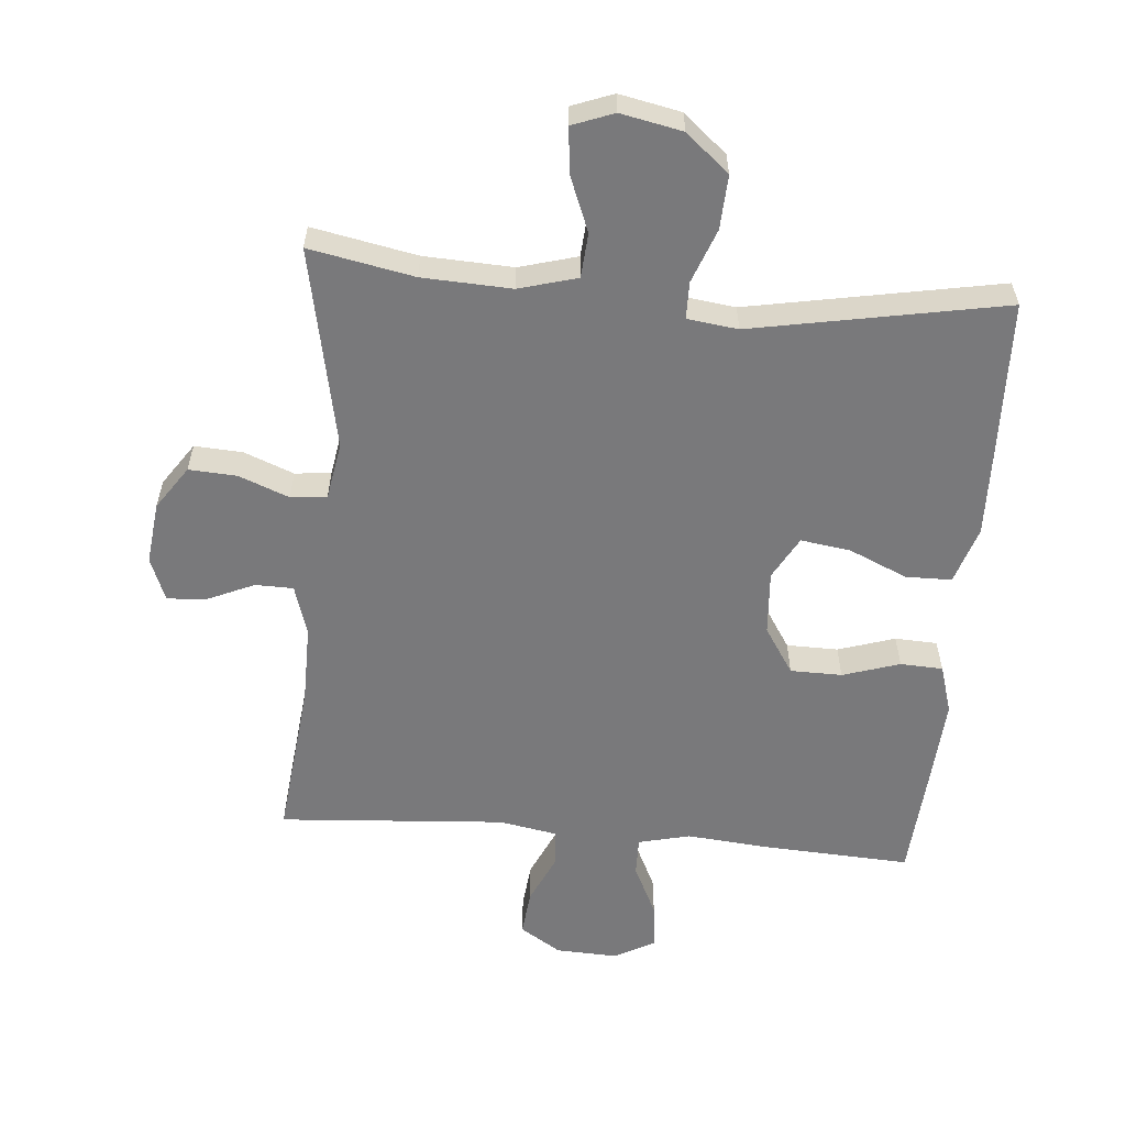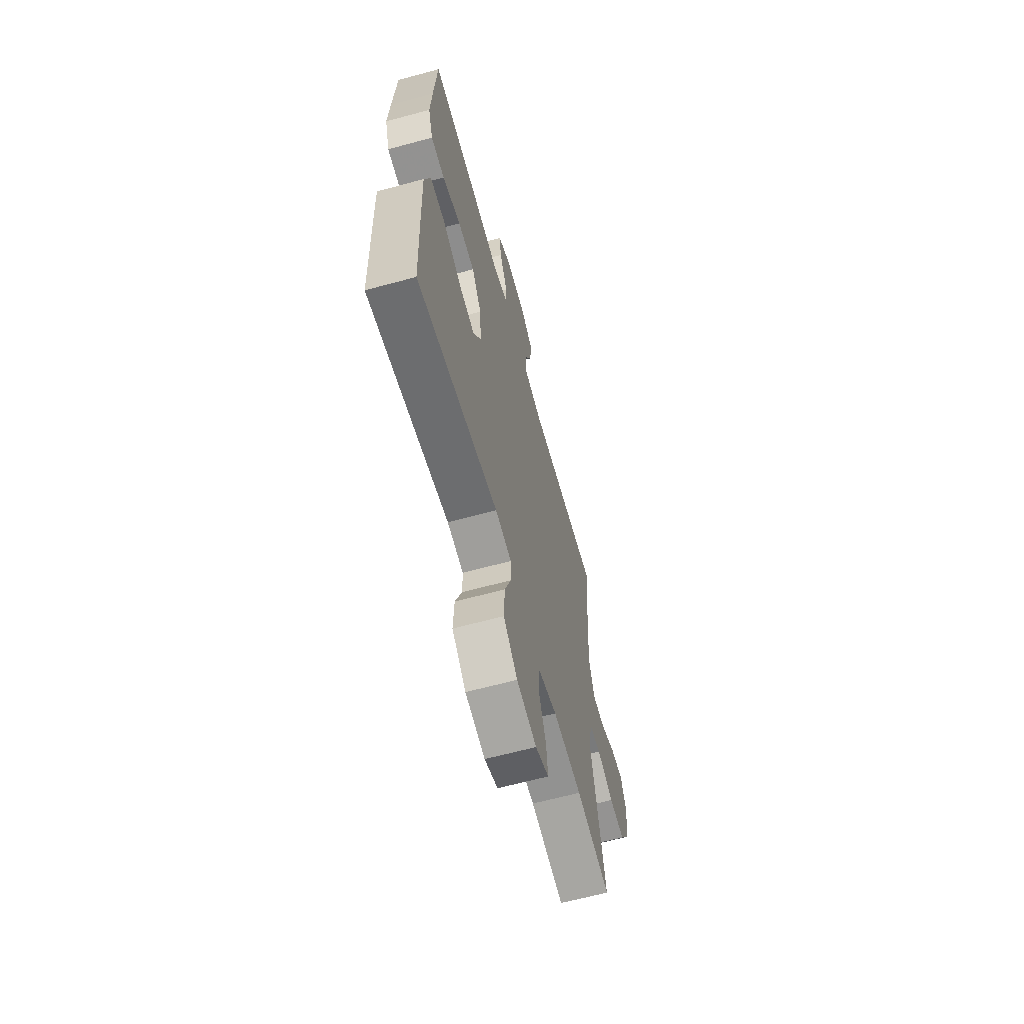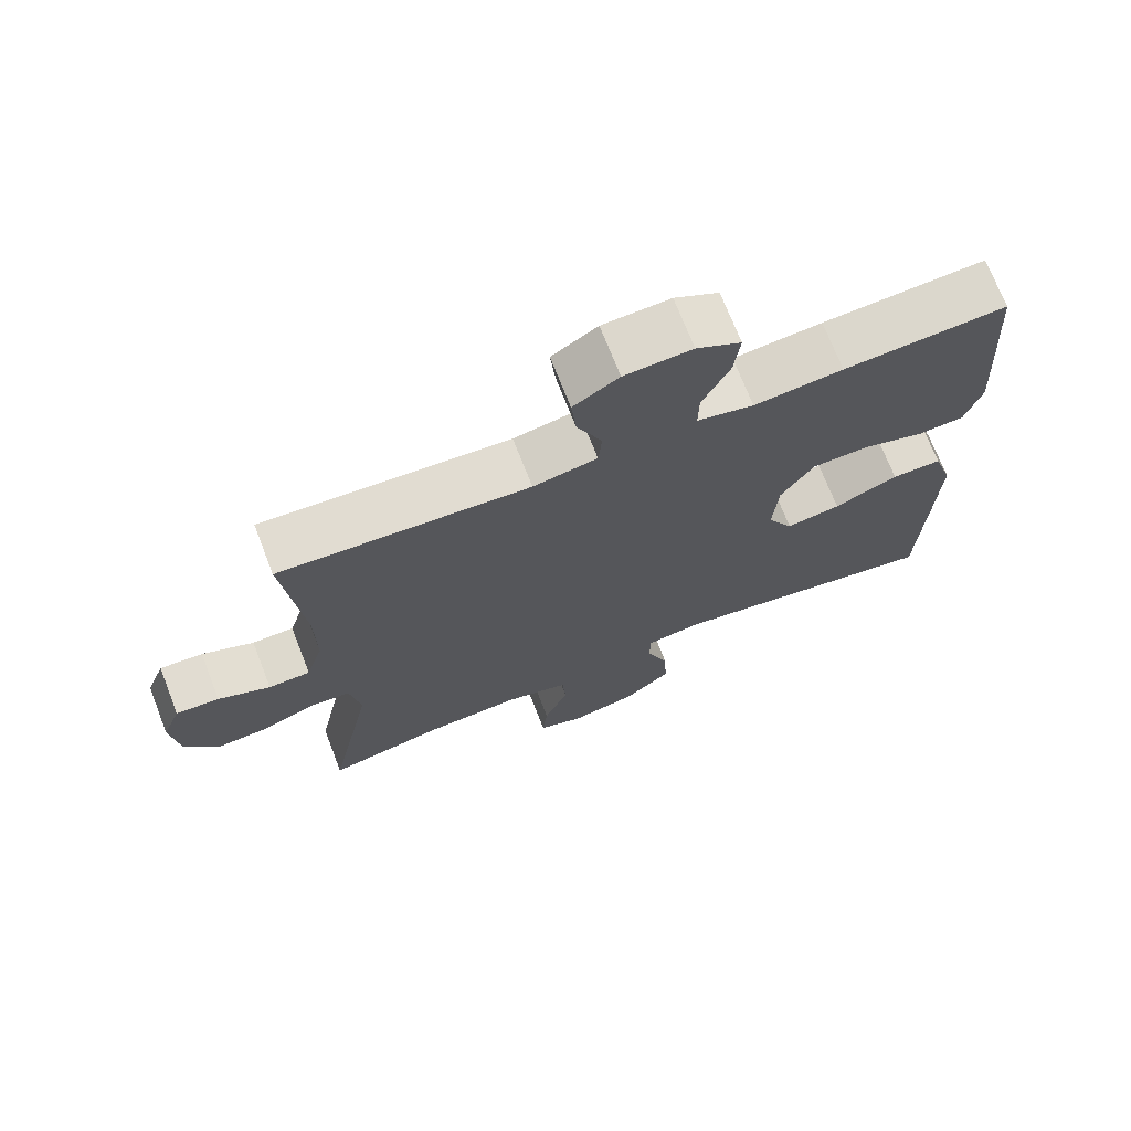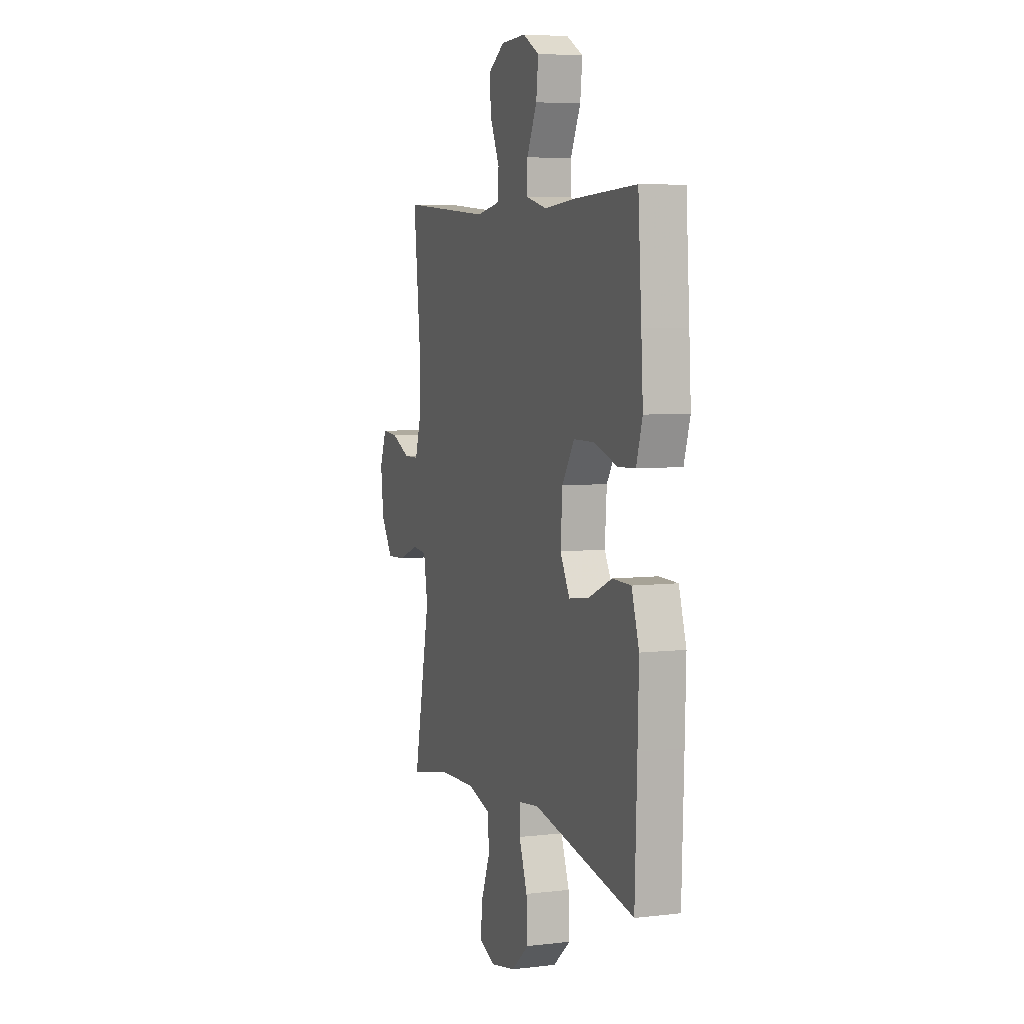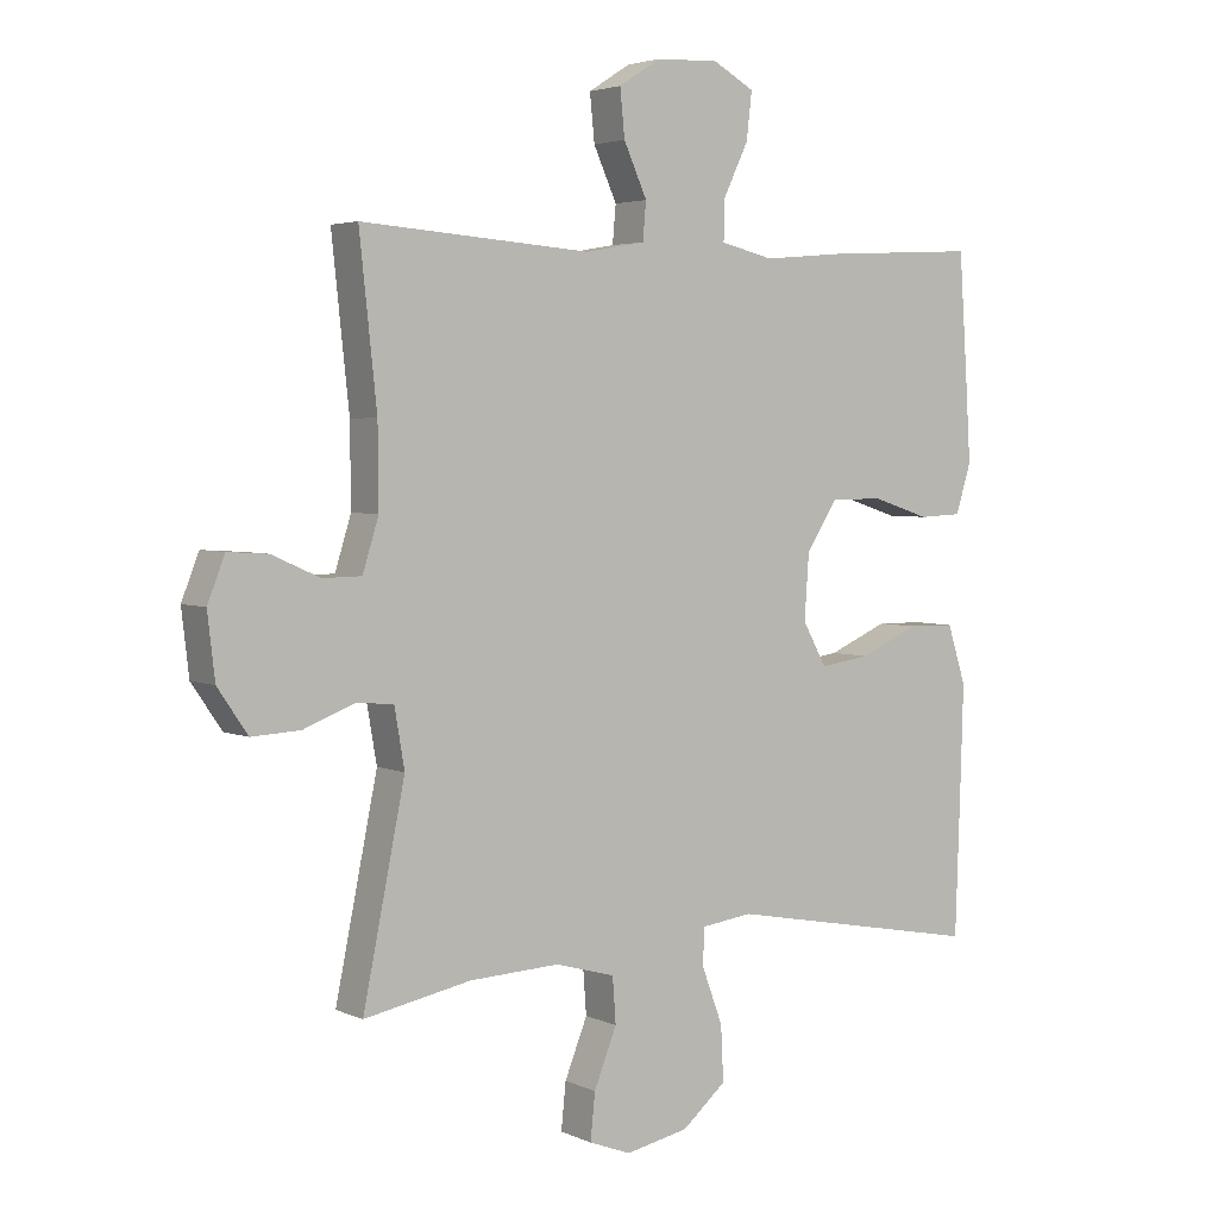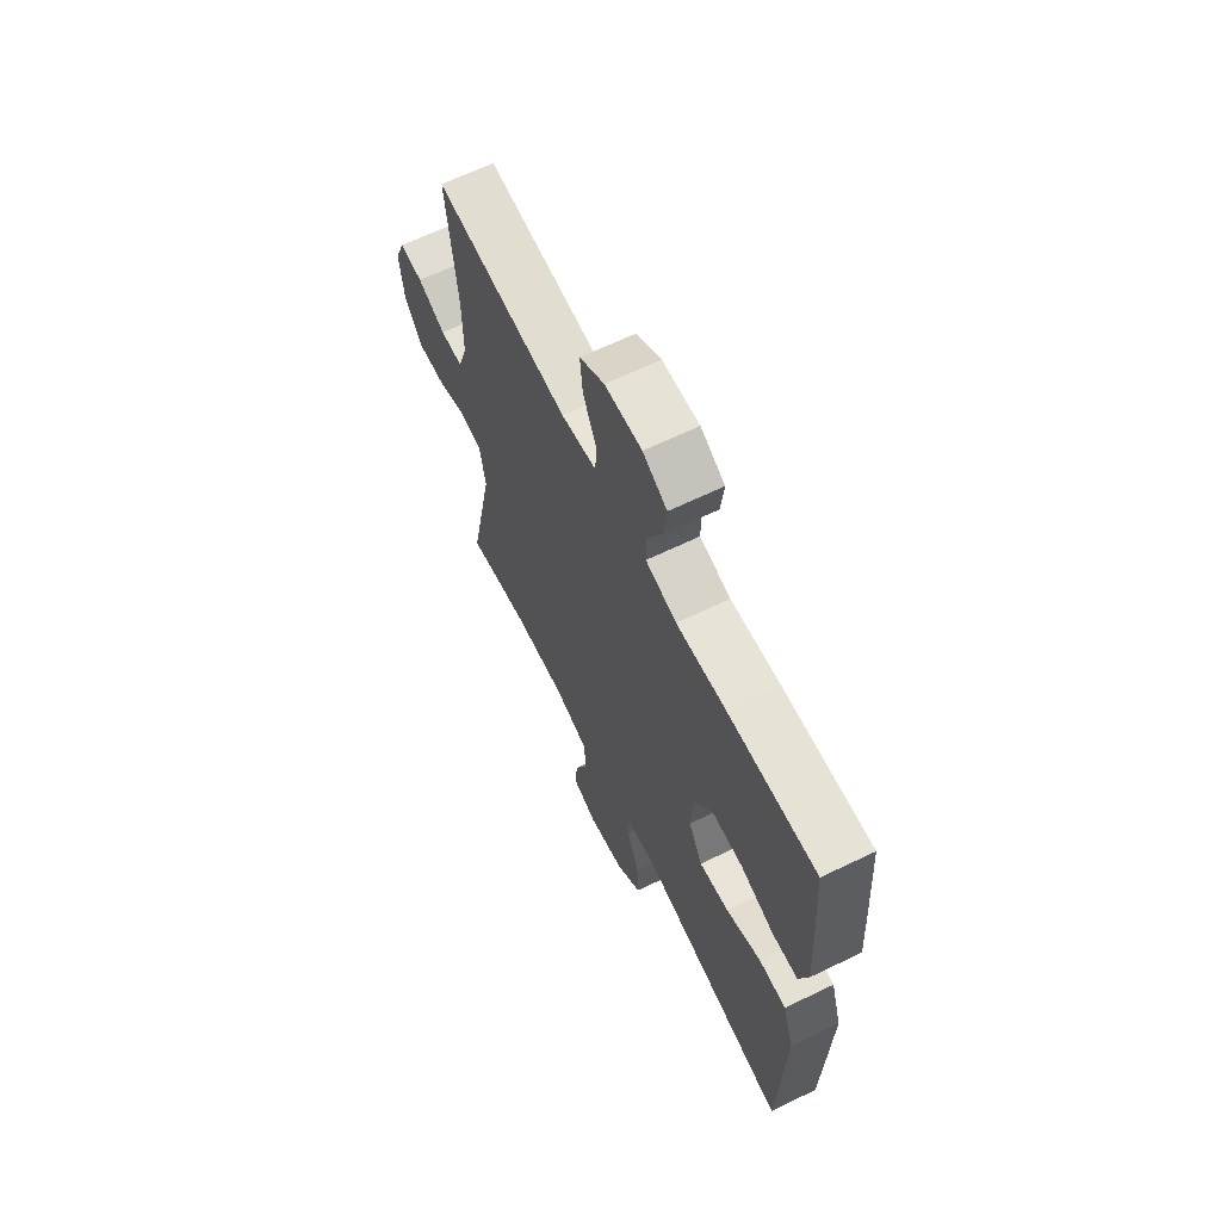
<metadata>
{"format":"obj","ext":"obj","renderer":"f3d","projection":"perspective","resolution":1024,"background":"white","views":[{"elev":-57.9,"azim":175.0,"up":"+Y"},{"elev":-63.9,"azim":-74.7,"up":"+Z"},{"elev":71.4,"azim":158.7,"up":"+Z"},{"elev":5.9,"azim":-109.7,"up":"+Z"},{"elev":3.7,"azim":145.0,"up":"+Z"},{"elev":65.2,"azim":-115.9,"up":"+Z"}]}
</metadata>
<code>
v 0.5 0.07 -0.5
v 0.34 0.07 -0.469
v 0.204 0.07 -0.463
v 0.115 0.07 -0.488
v 0.11 0.07 -0.556
v 0.144 0.07 -0.641
v 0.151 0.07 -0.71
v 0.088 0.07 -0.734
v -0.006 0.07 -0.715
v -0.072 0.07 -0.659
v -0.068 0.07 -0.577
v -0.037 0.07 -0.494
v -0.038 0.07 -0.438
v -0.115 0.07 -0.428
v -0.5 0.07 -0.5
v -0.508 0.07 -0.266
v -0.512 0.07 -0.129
v -0.484 0.07 -0.041
v -0.414 0.07 -0.04
v -0.325 0.07 -0.079
v -0.249 0.07 -0.09
v -0.213 0.07 -0.025
v -0.22 0.07 0.073
v -0.266 0.07 0.144
v -0.345 0.07 0.145
v -0.432 0.07 0.117
v -0.497 0.07 0.12
v -0.52 0.07 0.194
v -0.513 0.07 0.309
v -0.5 0.07 0.5
v -0.272 0.07 0.488
v -0.148 0.07 0.477
v -0.069 0.07 0.496
v -0.07 0.07 0.555
v -0.108 0.07 0.634
v -0.116 0.07 0.704
v -0.054 0.07 0.738
v 0.04 0.07 0.734
v 0.103 0.07 0.694
v 0.096 0.07 0.624
v 0.061 0.07 0.547
v 0.066 0.07 0.491
v 0.155 0.07 0.475
v 0.5 0.07 0.5
v 0.474 0.07 0.257
v 0.473 0.07 0.137
v 0.497 0.07 0.06
v 0.555 0.07 0.059
v 0.627 0.07 0.091
v 0.687 0.07 0.095
v 0.713 0.07 0.029
v 0.702 0.07 -0.066
v 0.657 0.07 -0.132
v 0.584 0.07 -0.128
v 0.507 0.07 -0.098
v 0.452 0.07 -0.104
v 0.437 0.07 -0.191
v 0.5 0 -0.5
v 0.34 0 -0.469
v 0.204 0 -0.463
v 0.115 0 -0.488
v 0.11 0 -0.556
v 0.144 0 -0.641
v 0.151 0 -0.71
v 0.088 0 -0.734
v -0.006 0 -0.715
v -0.072 0 -0.659
v -0.068 0 -0.577
v -0.037 0 -0.494
v -0.038 0 -0.438
v -0.115 0 -0.428
v -0.5 0 -0.5
v -0.508 0 -0.266
v -0.512 0 -0.129
v -0.484 0 -0.041
v -0.414 0 -0.04
v -0.325 0 -0.079
v -0.249 0 -0.09
v -0.213 0 -0.025
v -0.22 0 0.073
v -0.266 0 0.144
v -0.345 0 0.145
v -0.432 0 0.117
v -0.497 0 0.12
v -0.52 0 0.194
v -0.513 0 0.309
v -0.5 0 0.5
v -0.272 0 0.488
v -0.148 0 0.477
v -0.069 0 0.496
v -0.07 0 0.555
v -0.108 0 0.634
v -0.116 0 0.704
v -0.054 0 0.738
v 0.04 0 0.734
v 0.103 0 0.694
v 0.096 0 0.624
v 0.061 0 0.547
v 0.066 0 0.491
v 0.155 0 0.475
v 0.5 0 0.5
v 0.474 0 0.257
v 0.473 0 0.137
v 0.497 0 0.06
v 0.555 0 0.059
v 0.627 0 0.091
v 0.687 0 0.095
v 0.713 0 0.029
v 0.702 0 -0.066
v 0.657 0 -0.132
v 0.584 0 -0.128
v 0.507 0 -0.098
v 0.452 0 -0.104
v 0.437 0 -0.191
f 53 54 55
f 52 53 55
f 51 52 55
f 50 51 55
f 49 50 55
f 48 49 55
f 47 48 55 56
f 46 47 56
f 45 46 56 57
f 43 44 45
f 42 43 45 57
f 39 40 41
f 38 39 41
f 37 38 41
f 36 37 41
f 35 36 41
f 34 35 41
f 33 34 41 42
f 57 1 2
f 42 57 2
f 33 42 2
f 32 33 2
f 30 31 32
f 29 30 32
f 28 29 32
f 27 28 32
f 26 27 32
f 25 26 32
f 18 19 20
f 17 18 20
f 16 17 20
f 15 16 20
f 14 15 20
f 13 14 20 21
f 10 11 12
f 9 10 12
f 8 9 12
f 7 8 12
f 6 7 12
f 5 6 12
f 4 5 12 13
f 13 21 22
f 4 13 22
f 3 4 22
f 24 25 32
f 32 2 3
f 24 32 3
f 23 24 3
f 3 22 23
f 112 111 110
f 112 110 109
f 112 109 108
f 112 108 107
f 112 107 106
f 112 106 105
f 113 112 105 104
f 113 104 103
f 114 113 103 102
f 102 101 100
f 114 102 100 99
f 98 97 96
f 98 96 95
f 98 95 94
f 98 94 93
f 98 93 92
f 98 92 91
f 99 98 91 90
f 59 58 114
f 59 114 99
f 59 99 90
f 59 90 89
f 89 88 87
f 89 87 86
f 89 86 85
f 89 85 84
f 89 84 83
f 89 83 82
f 77 76 75
f 77 75 74
f 77 74 73
f 77 73 72
f 77 72 71
f 78 77 71 70
f 69 68 67
f 69 67 66
f 69 66 65
f 69 65 64
f 69 64 63
f 69 63 62
f 70 69 62 61
f 79 78 70
f 79 70 61
f 79 61 60
f 89 82 81
f 60 59 89
f 60 89 81
f 60 81 80
f 80 79 60
f 1 58 59 2
f 2 59 60 3
f 3 60 61 4
f 4 61 62 5
f 5 62 63 6
f 6 63 64 7
f 7 64 65 8
f 8 65 66 9
f 9 66 67 10
f 10 67 68 11
f 11 68 69 12
f 12 69 70 13
f 13 70 71 14
f 14 71 72 15
f 15 72 73 16
f 16 73 74 17
f 17 74 75 18
f 18 75 76 19
f 19 76 77 20
f 20 77 78 21
f 21 78 79 22
f 22 79 80 23
f 23 80 81 24
f 24 81 82 25
f 25 82 83 26
f 26 83 84 27
f 27 84 85 28
f 28 85 86 29
f 29 86 87 30
f 30 87 88 31
f 31 88 89 32
f 32 89 90 33
f 33 90 91 34
f 34 91 92 35
f 35 92 93 36
f 36 93 94 37
f 37 94 95 38
f 38 95 96 39
f 39 96 97 40
f 40 97 98 41
f 41 98 99 42
f 42 99 100 43
f 43 100 101 44
f 44 101 102 45
f 45 102 103 46
f 46 103 104 47
f 47 104 105 48
f 48 105 106 49
f 49 106 107 50
f 50 107 108 51
f 51 108 109 52
f 52 109 110 53
f 53 110 111 54
f 54 111 112 55
f 55 112 113 56
f 56 113 114 57
f 57 114 58 1

</code>
